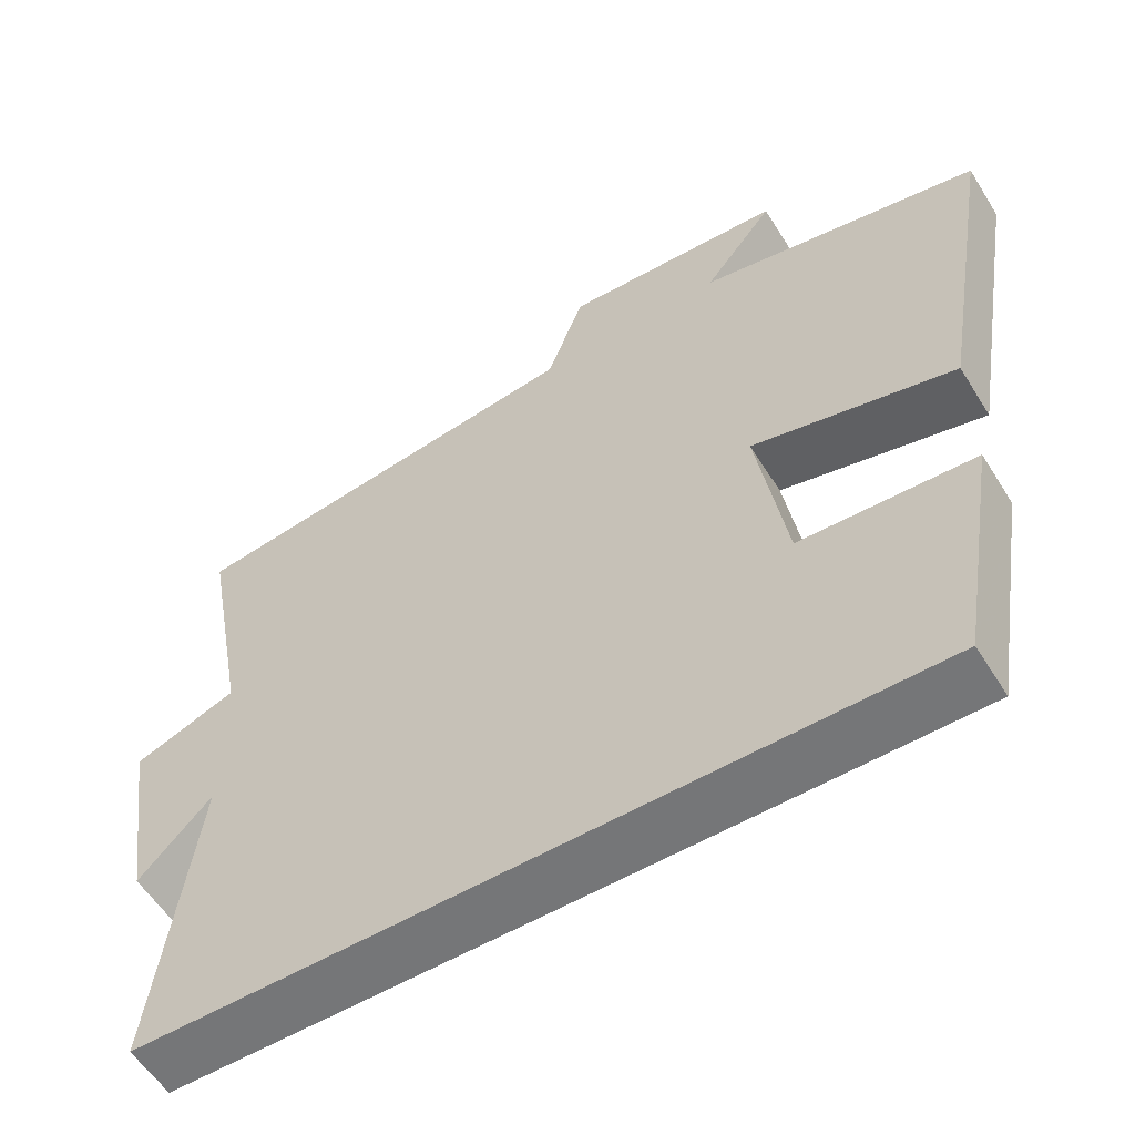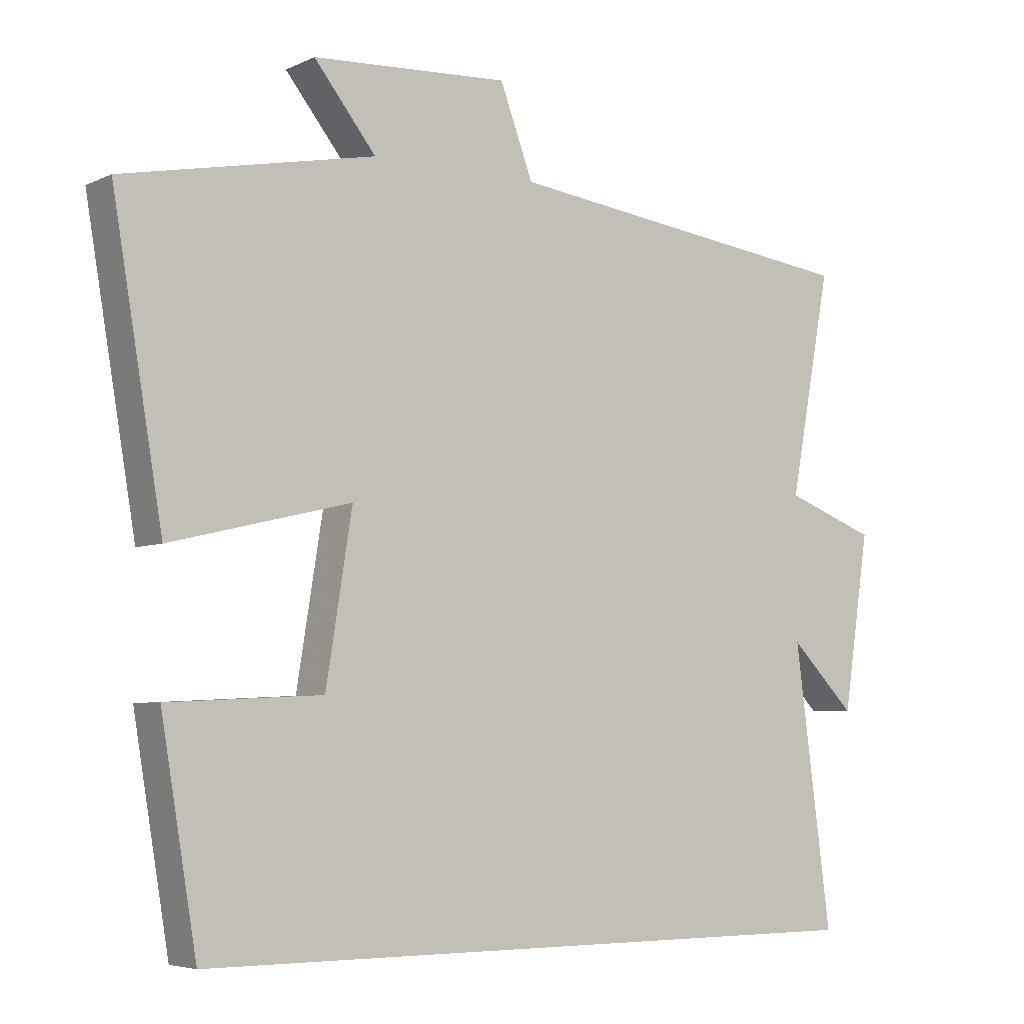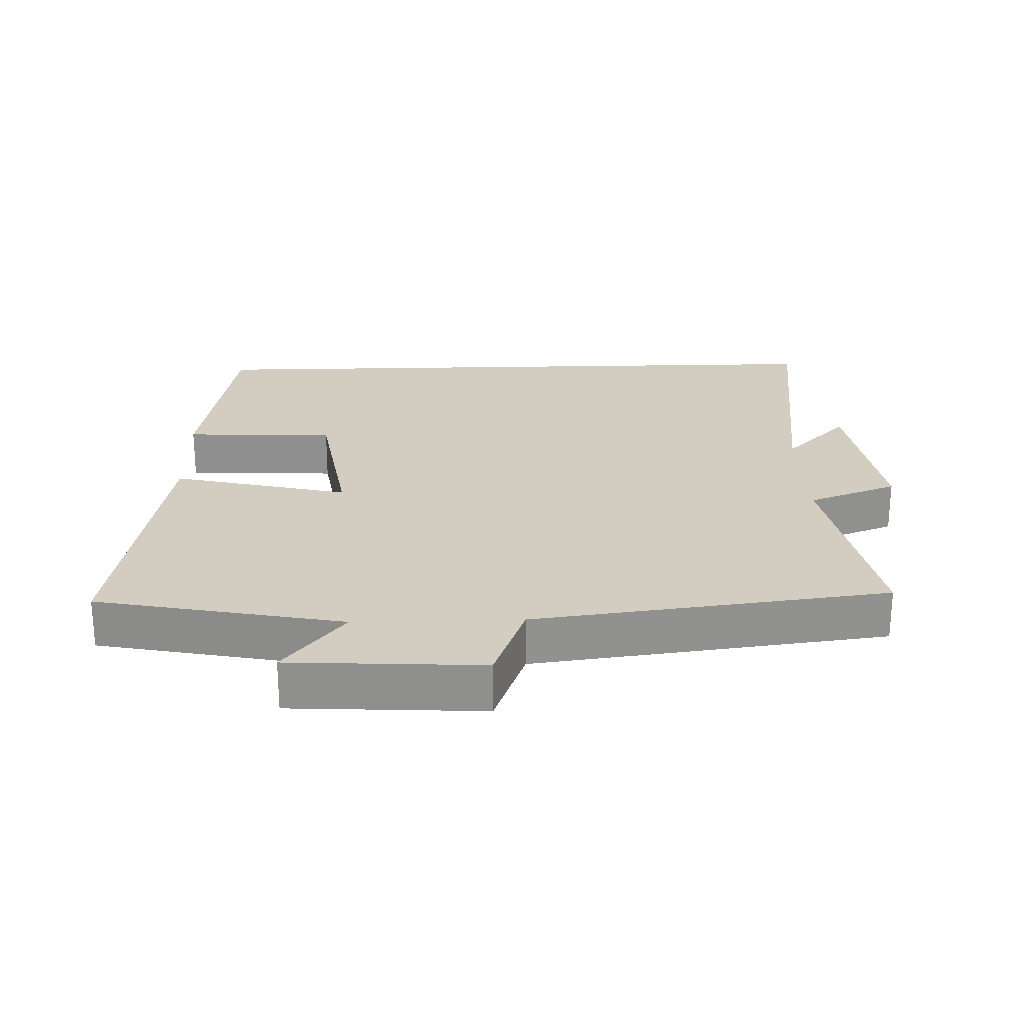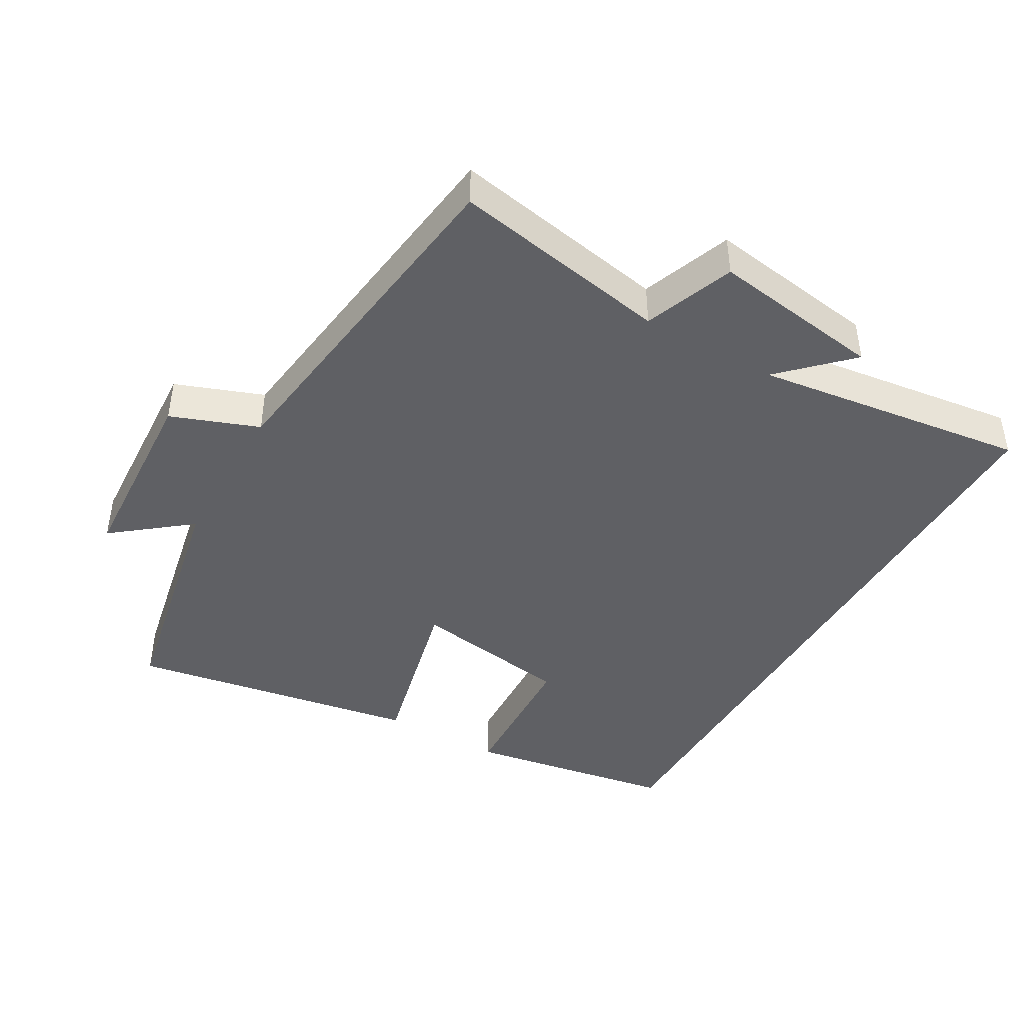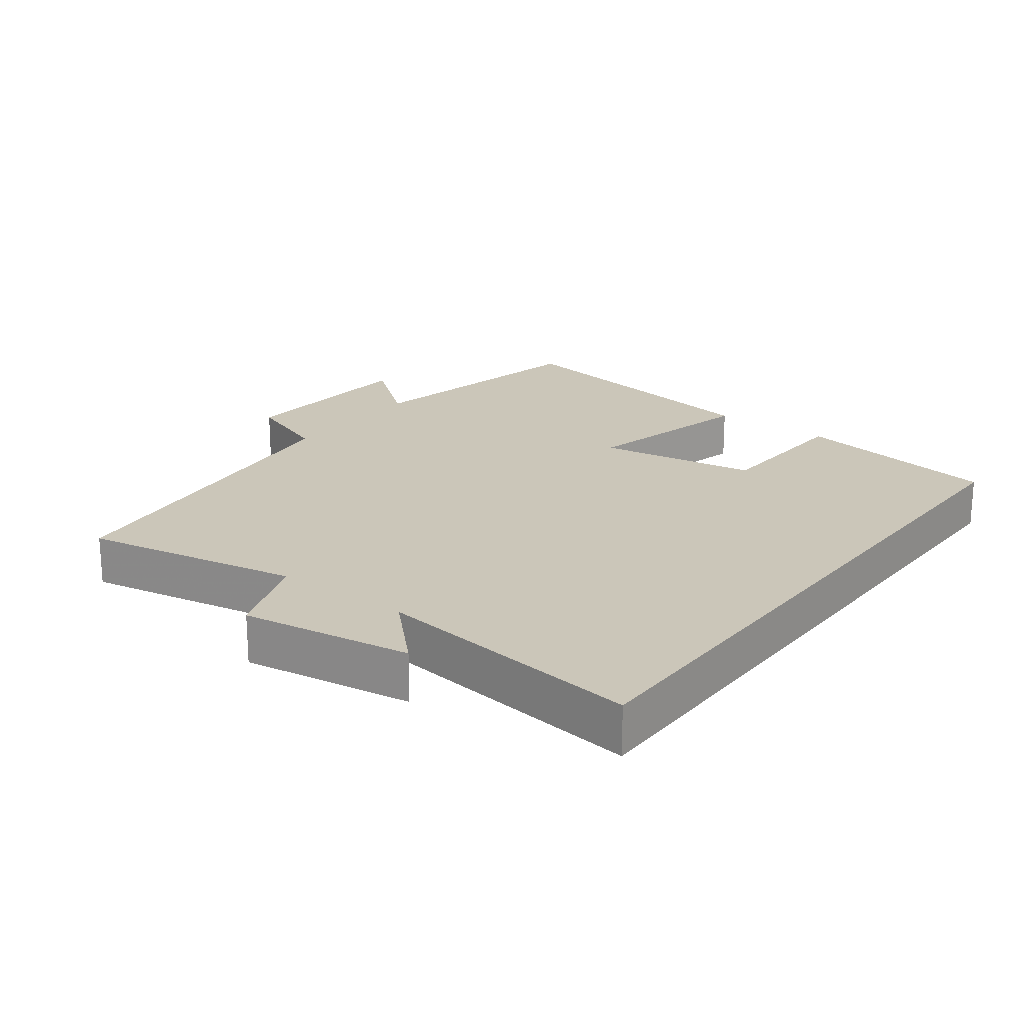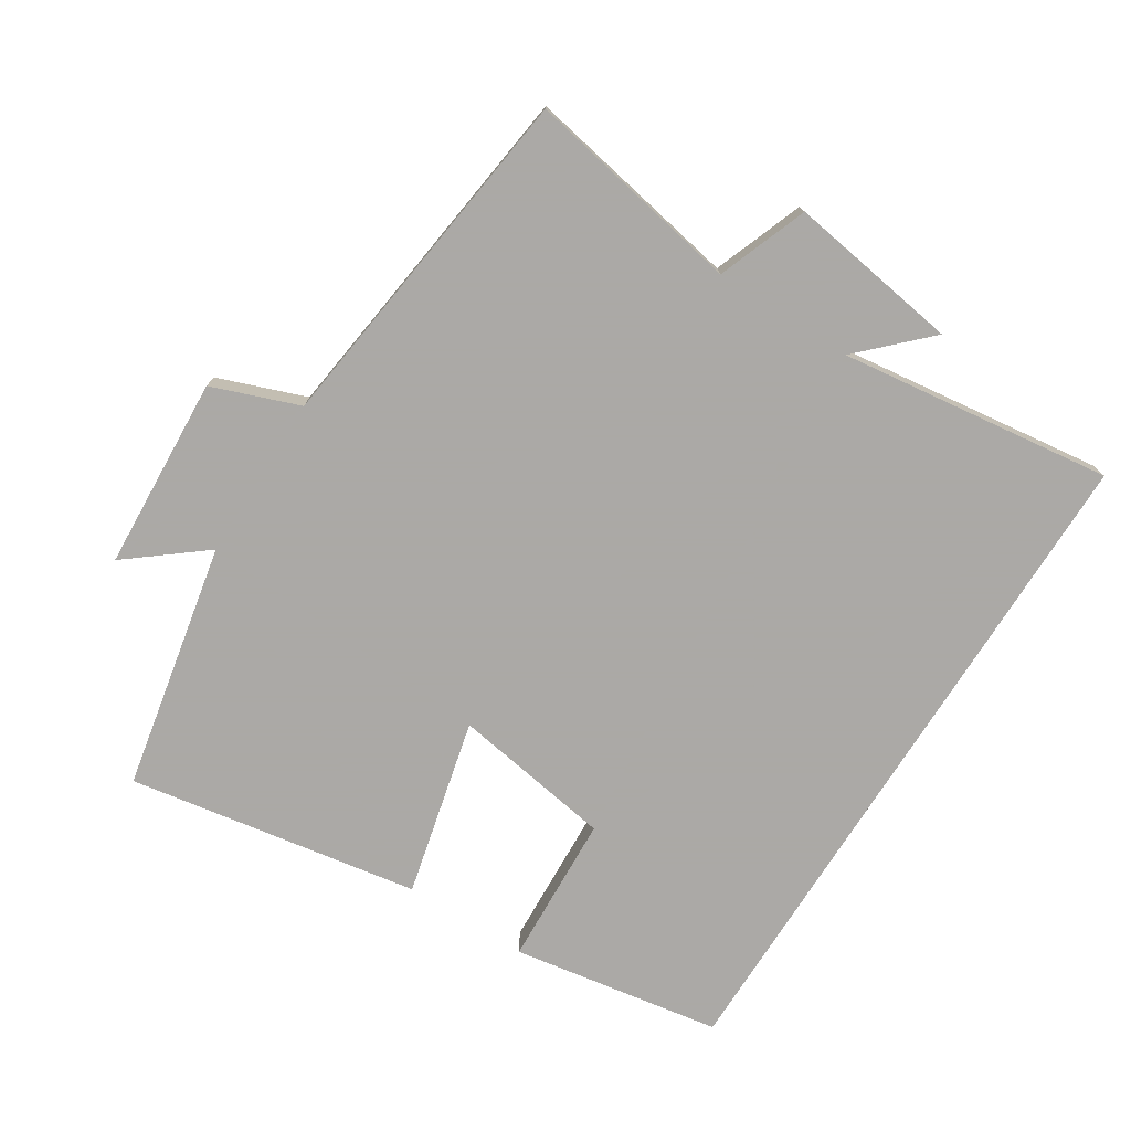
<metadata>
{"format":"obj","ext":"obj","renderer":"f3d","projection":"perspective","resolution":1024,"background":"white","views":[{"elev":-56.8,"azim":-148.4,"up":"+Z"},{"elev":-5.3,"azim":-35.7,"up":"+Z"},{"elev":24.5,"azim":-1.7,"up":"+Y"},{"elev":-43.4,"azim":60.2,"up":"+Y"},{"elev":20.9,"azim":127.0,"up":"+Y"},{"elev":-75.5,"azim":57.6,"up":"+Y"}]}
</metadata>
<code>
v 0.553 0.07 -0.5
v -0.448 0.07 -0.5
v -0.5 0.07 -0.19
v -0.276 0.07 -0.179
v -0.238 0.07 0.059
v -0.5 0.07 -0.004
v -0.573 0.07 0.427
v -0.208 0.07 0.5
v -0.298 0.07 0.613
v -0.012 0.07 0.629
v 0.036 0.07 0.5
v 0.56 0.07 0.433
v 0.5 0.07 0.111
v 0.633 0.07 0.061
v 0.595 0.07 -0.193
v 0.5 0.07 -0.097
v 0.553 0 -0.5
v -0.448 0 -0.5
v -0.5 0 -0.19
v -0.276 0 -0.179
v -0.238 0 0.059
v -0.5 0 -0.004
v -0.573 0 0.427
v -0.208 0 0.5
v -0.298 0 0.613
v -0.012 0 0.629
v 0.036 0 0.5
v 0.56 0 0.433
v 0.5 0 0.111
v 0.633 0 0.061
v 0.595 0 -0.193
v 0.5 0 -0.097
f 13 14 15 16
f 11 12 13
f 11 13 16
f 8 9 10 11
f 5 6 7 8
f 5 8 11 16
f 1 2 3 4
f 1 4 5 16
f 32 31 30 29
f 29 28 27
f 32 29 27
f 27 26 25 24
f 24 23 22 21
f 32 27 24 21
f 20 19 18 17
f 32 21 20 17
f 1 17 18 2
f 2 18 19 3
f 3 19 20 4
f 4 20 21 5
f 5 21 22 6
f 6 22 23 7
f 7 23 24 8
f 8 24 25 9
f 9 25 26 10
f 10 26 27 11
f 11 27 28 12
f 12 28 29 13
f 13 29 30 14
f 14 30 31 15
f 15 31 32 16
f 16 32 17 1

</code>
